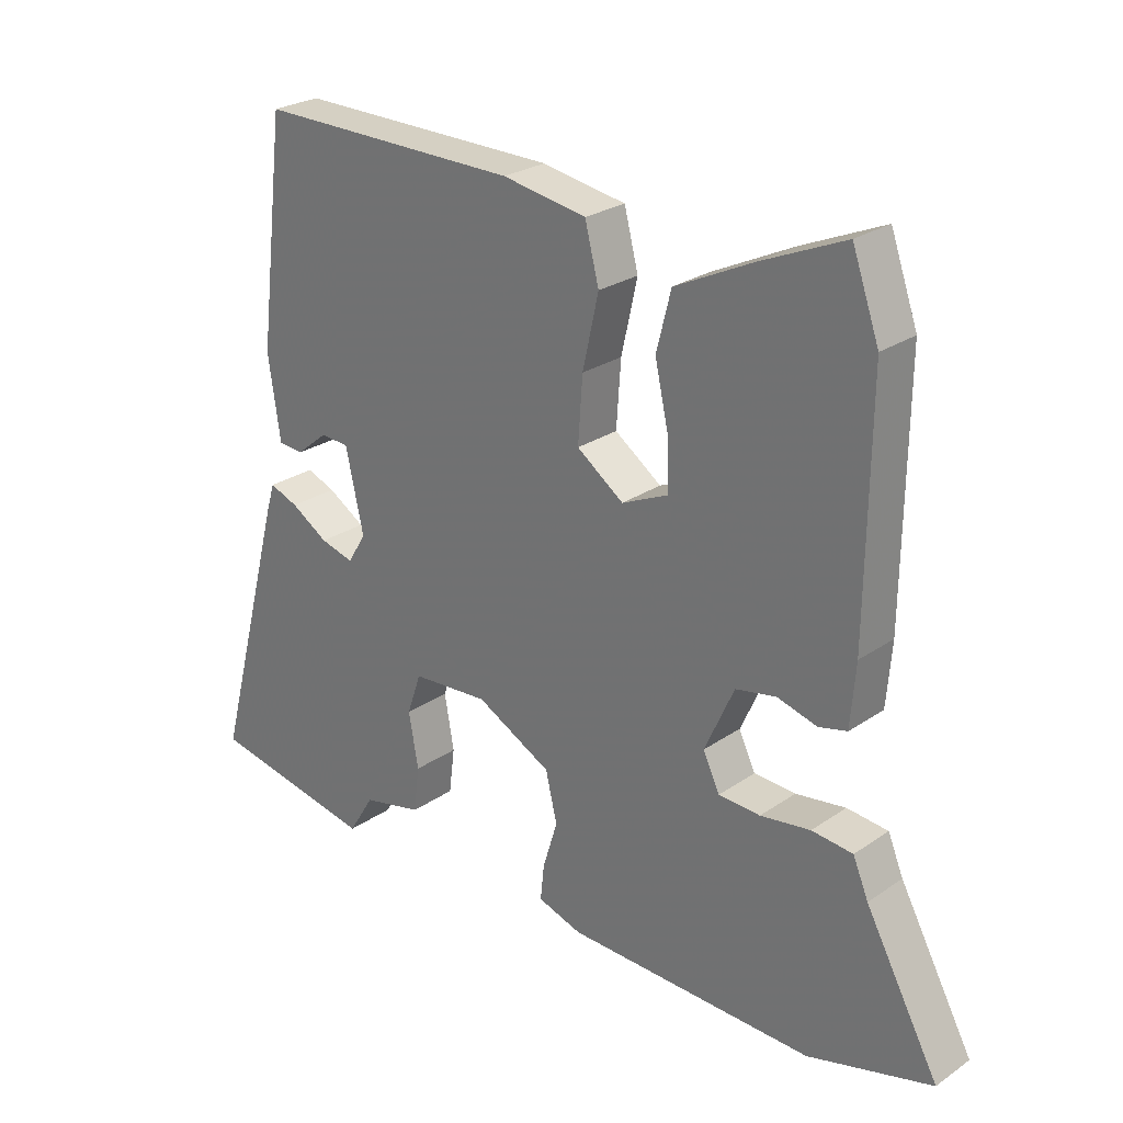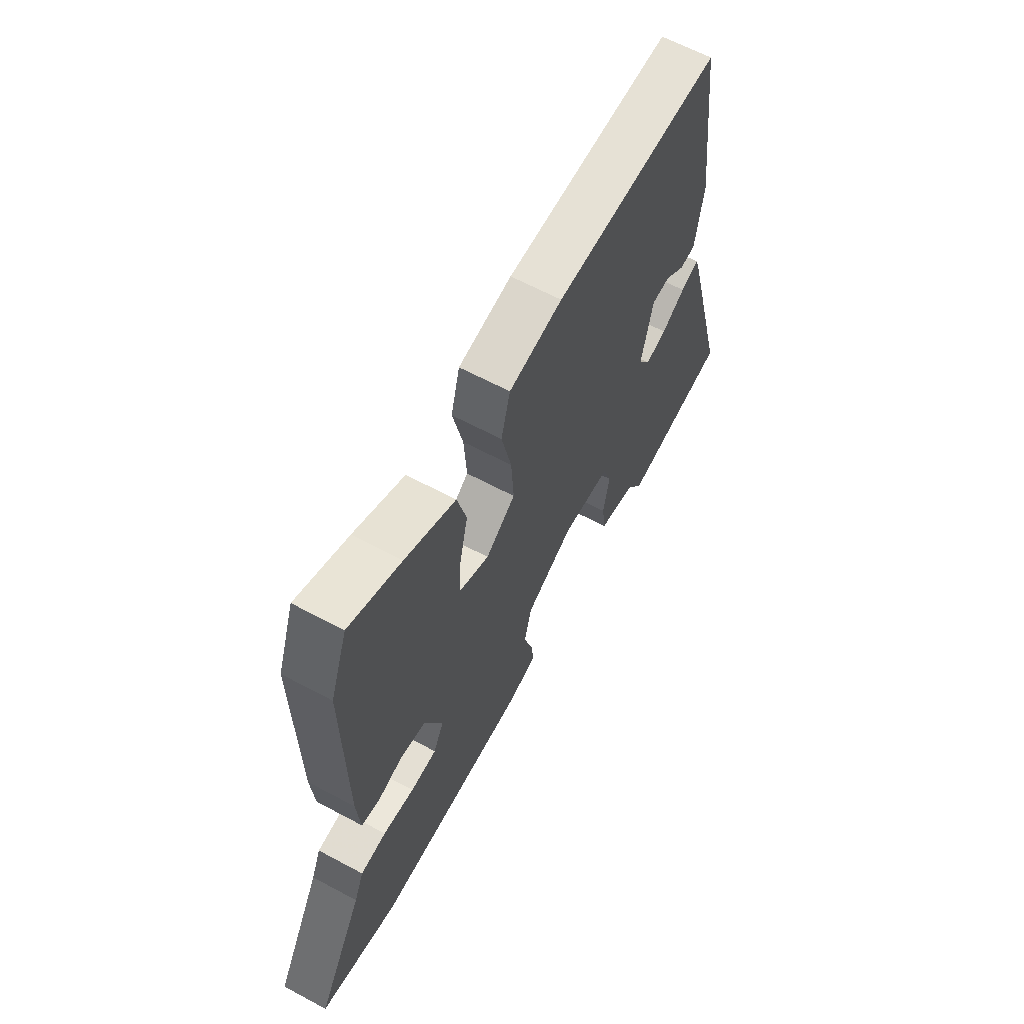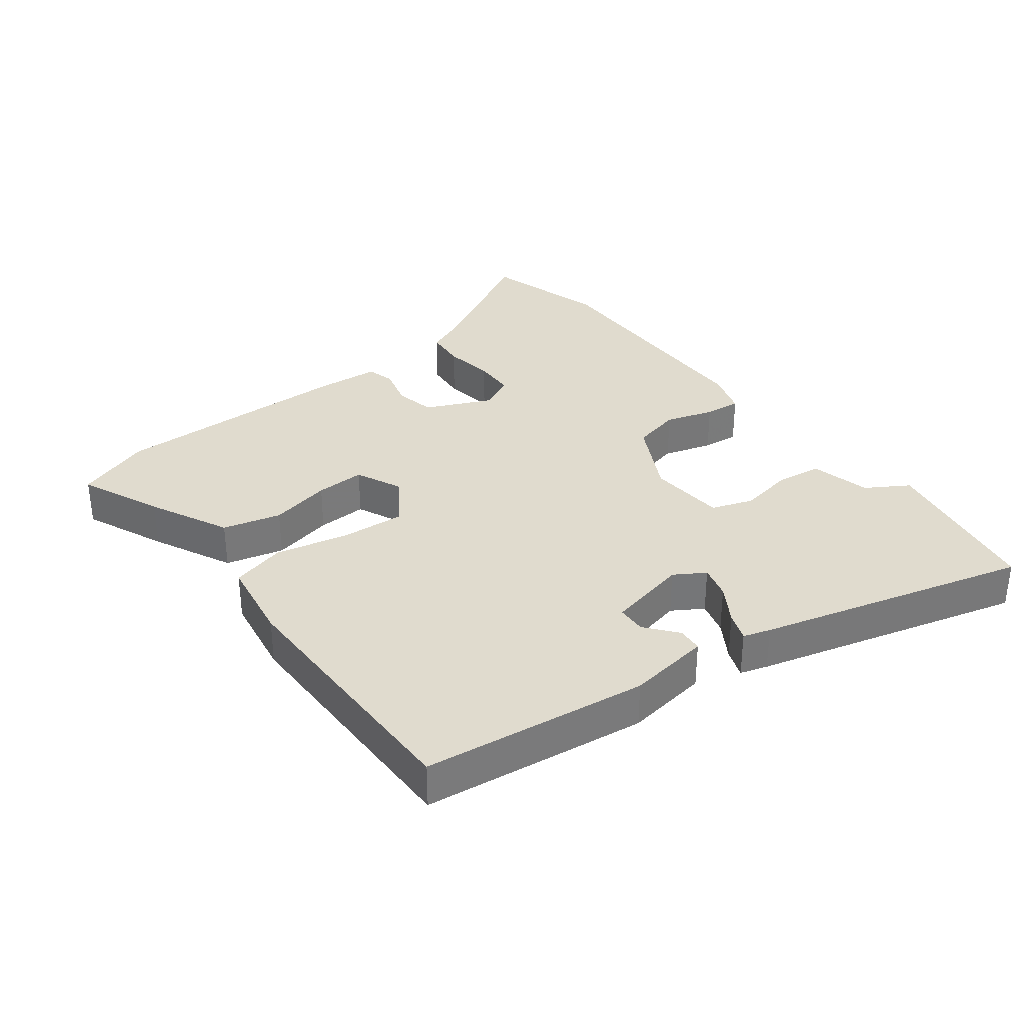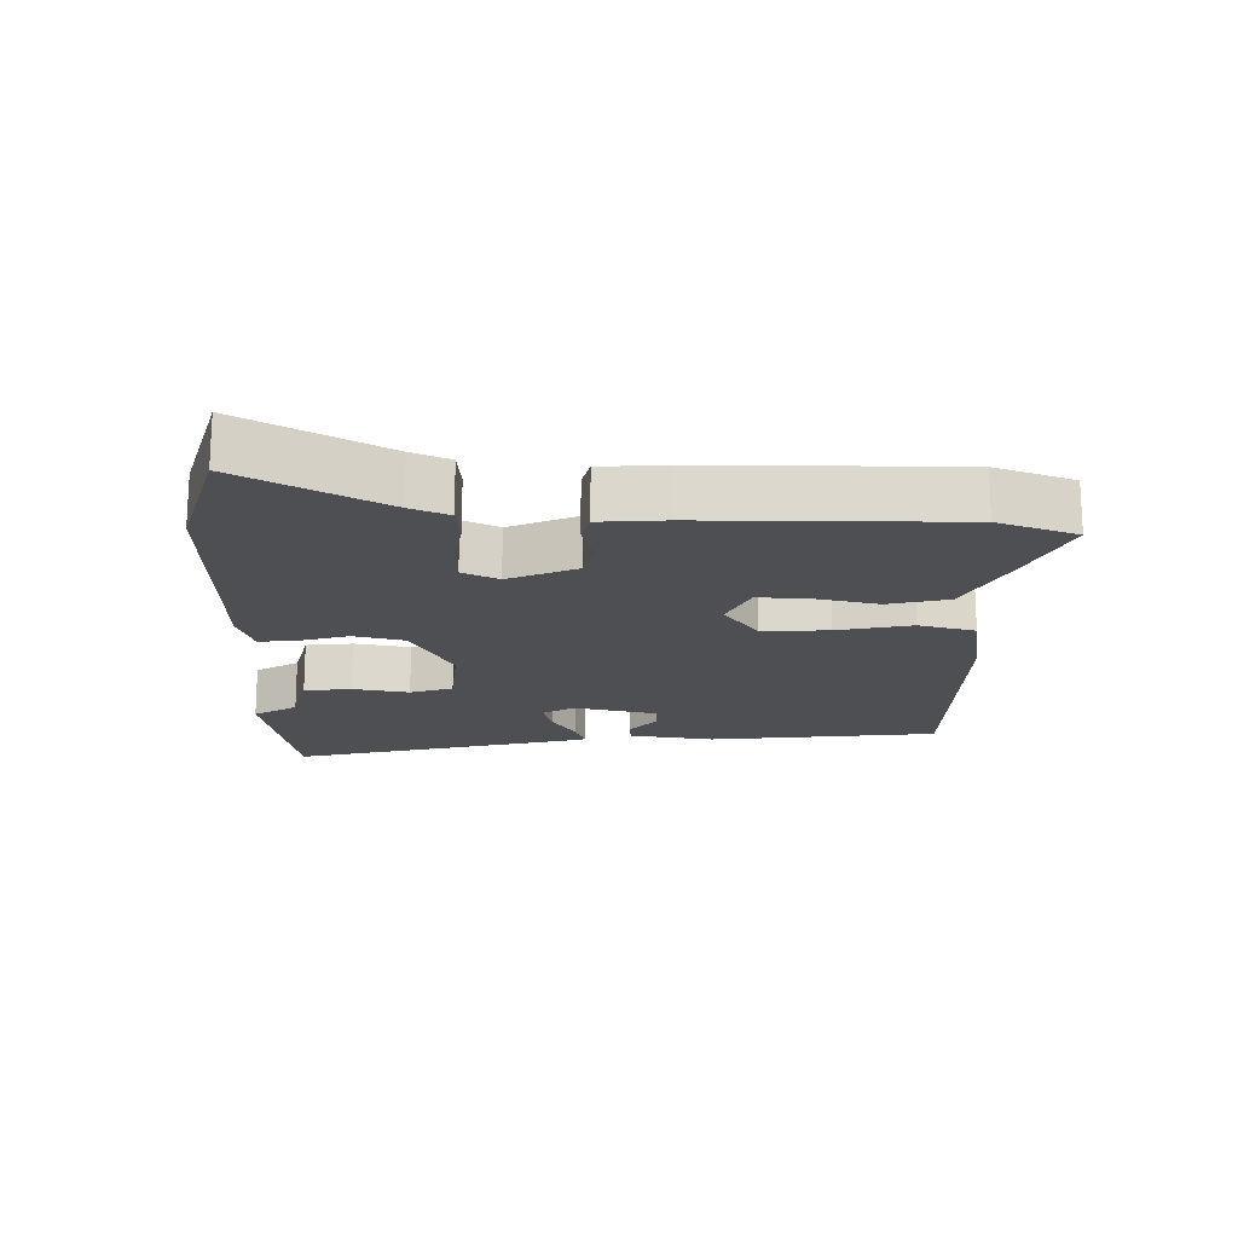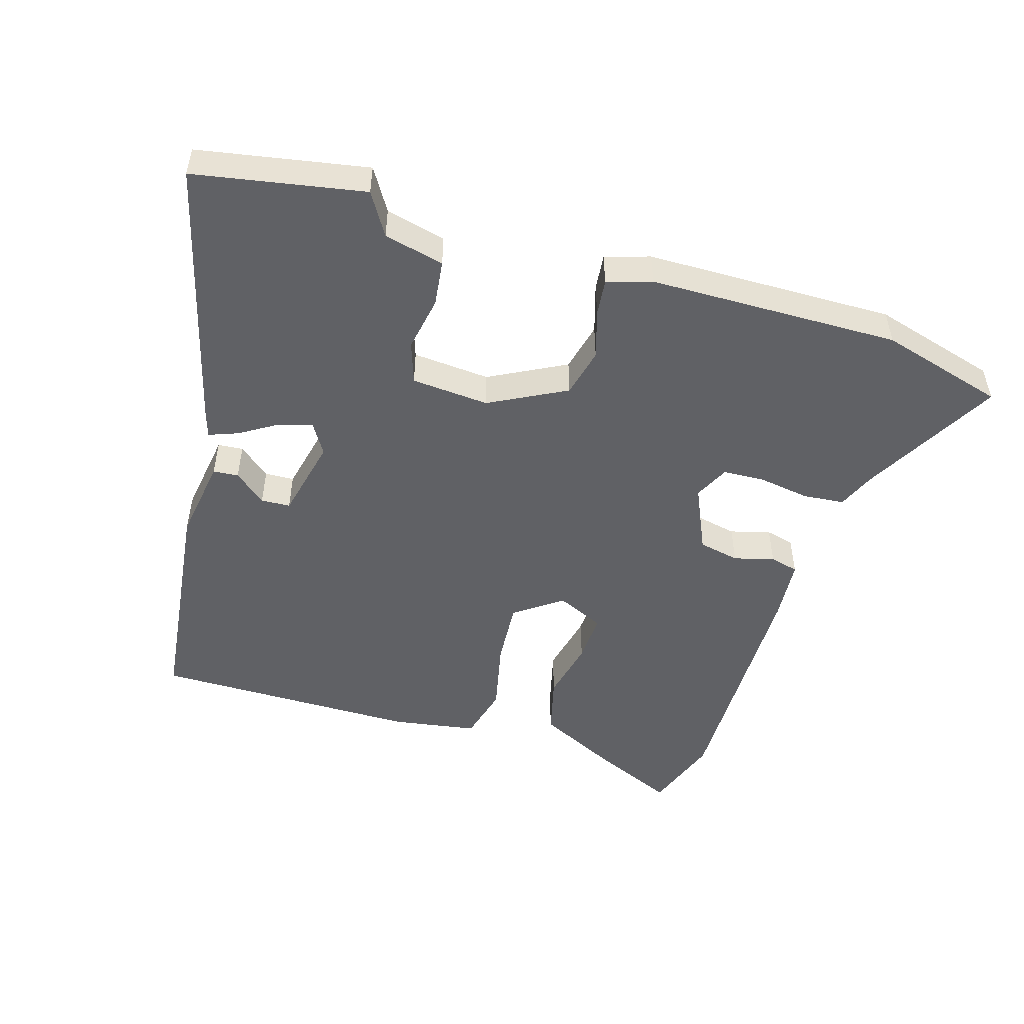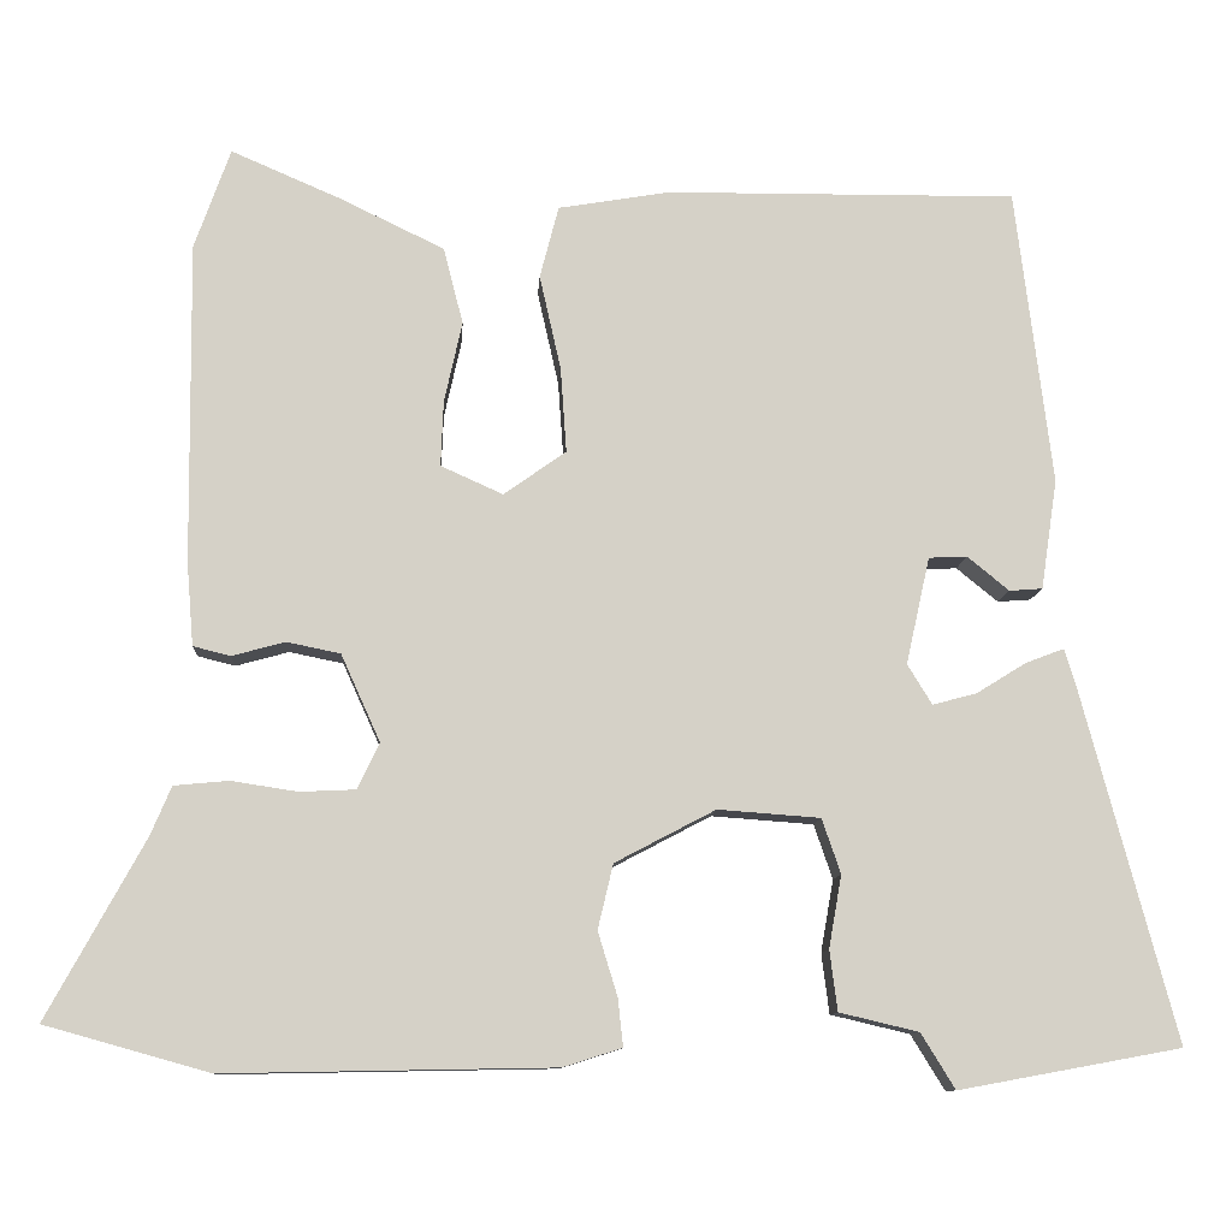
<metadata>
{"format":"obj","ext":"obj","renderer":"f3d","projection":"perspective","resolution":1024,"background":"white","views":[{"elev":25.9,"azim":-137.2,"up":"+Z"},{"elev":63.6,"azim":-61.6,"up":"+Z"},{"elev":33.6,"azim":52.6,"up":"+Y"},{"elev":-17.7,"azim":-91.5,"up":"+Y"},{"elev":-50.2,"azim":163.0,"up":"+Y"},{"elev":-10.3,"azim":-3.4,"up":"+Z"}]}
</metadata>
<code>
v -0.471 0.07 -0.508
v -0.664 0.07 -0.454
v -0.549 0.07 -0.244
v -0.525 0.07 -0.187
v -0.461 0.07 -0.181
v -0.383 0.07 -0.193
v -0.318 0.07 -0.19
v -0.292 0.07 -0.136
v -0.338 0.07 -0.034
v -0.401 0.07 -0.021
v -0.463 0.07 -0.038
v -0.507 0.07 -0.027
v -0.515 0.07 0.07
v -0.519 0.07 0.447
v -0.477 0.07 0.565
v -0.35 0.07 0.51
v -0.226 0.07 0.45
v -0.203 0.07 0.36
v -0.224 0.07 0.265
v -0.227 0.07 0.188
v -0.154 0.07 0.155
v -0.081 0.07 0.207
v -0.088 0.07 0.307
v -0.113 0.07 0.418
v -0.091 0.07 0.503
v 0.04 0.07 0.525
v 0.451 0.07 0.528
v 0.494 0.07 0.18
v 0.475 0.07 0.051
v 0.436 0.07 0.048
v 0.387 0.07 0.088
v 0.342 0.07 0.086
v 0.314 0.07 -0.04
v 0.343 0.07 -0.087
v 0.395 0.07 -0.073
v 0.453 0.07 -0.037
v 0.498 0.07 -0.02
v 0.511 0.07 -0.062
v 0.622 0.07 -0.478
v 0.361 0.07 -0.526
v 0.321 0.07 -0.461
v 0.228 0.07 -0.439
v 0.219 0.07 -0.368
v 0.234 0.07 -0.283
v 0.212 0.07 -0.219
v 0.092 0.07 -0.21
v -0.026 0.07 -0.272
v -0.044 0.07 -0.348
v -0.021 0.07 -0.423
v -0.015 0.07 -0.479
v -0.084 0.07 -0.501
v -0.471 0 -0.508
v -0.664 0 -0.454
v -0.549 0 -0.244
v -0.525 0 -0.187
v -0.461 0 -0.181
v -0.383 0 -0.193
v -0.318 0 -0.19
v -0.292 0 -0.136
v -0.338 0 -0.034
v -0.401 0 -0.021
v -0.463 0 -0.038
v -0.507 0 -0.027
v -0.515 0 0.07
v -0.519 0 0.447
v -0.477 0 0.565
v -0.35 0 0.51
v -0.226 0 0.45
v -0.203 0 0.36
v -0.224 0 0.265
v -0.227 0 0.188
v -0.154 0 0.155
v -0.081 0 0.207
v -0.088 0 0.307
v -0.113 0 0.418
v -0.091 0 0.503
v 0.04 0 0.525
v 0.451 0 0.528
v 0.494 0 0.18
v 0.475 0 0.051
v 0.436 0 0.048
v 0.387 0 0.088
v 0.342 0 0.086
v 0.314 0 -0.04
v 0.343 0 -0.087
v 0.395 0 -0.073
v 0.453 0 -0.037
v 0.498 0 -0.02
v 0.511 0 -0.062
v 0.622 0 -0.478
v 0.361 0 -0.526
v 0.321 0 -0.461
v 0.228 0 -0.439
v 0.219 0 -0.368
v 0.234 0 -0.283
v 0.212 0 -0.219
v 0.092 0 -0.21
v -0.026 0 -0.272
v -0.044 0 -0.348
v -0.021 0 -0.423
v -0.015 0 -0.479
v -0.084 0 -0.501
f 1 2 3
f 51 1 3
f 50 51 3
f 49 50 3
f 48 49 3
f 4 5 6
f 3 4 6
f 48 3 6
f 47 48 6
f 46 47 6 7
f 41 42 43 44
f 41 44 45
f 40 41 45
f 39 40 45
f 38 39 45
f 37 38 45
f 36 37 45
f 35 36 45
f 34 35 45 46
f 29 30 31
f 28 29 31
f 27 28 31
f 26 27 31
f 25 26 31
f 25 31 32
f 24 25 32
f 23 24 32
f 22 23 32 33
f 17 18 19
f 16 17 19
f 15 16 19
f 14 15 19
f 13 14 19
f 12 13 19
f 11 12 19
f 10 11 19
f 9 10 19 20
f 8 9 20 21
f 46 7 8
f 33 34 46
f 22 33 46
f 21 22 46
f 8 21 46
f 54 53 52
f 54 52 102
f 54 102 101
f 54 101 100
f 54 100 99
f 57 56 55
f 57 55 54
f 57 54 99
f 57 99 98
f 58 57 98 97
f 95 94 93 92
f 96 95 92
f 96 92 91
f 96 91 90
f 96 90 89
f 96 89 88
f 96 88 87
f 96 87 86
f 97 96 86 85
f 82 81 80
f 82 80 79
f 82 79 78
f 82 78 77
f 82 77 76
f 83 82 76
f 83 76 75
f 83 75 74
f 84 83 74 73
f 70 69 68
f 70 68 67
f 70 67 66
f 70 66 65
f 70 65 64
f 70 64 63
f 70 63 62
f 70 62 61
f 71 70 61 60
f 72 71 60 59
f 59 58 97
f 97 85 84
f 97 84 73
f 97 73 72
f 97 72 59
f 1 52 53 2
f 2 53 54 3
f 3 54 55 4
f 4 55 56 5
f 5 56 57 6
f 6 57 58 7
f 7 58 59 8
f 8 59 60 9
f 9 60 61 10
f 10 61 62 11
f 11 62 63 12
f 12 63 64 13
f 13 64 65 14
f 14 65 66 15
f 15 66 67 16
f 16 67 68 17
f 17 68 69 18
f 18 69 70 19
f 19 70 71 20
f 20 71 72 21
f 21 72 73 22
f 22 73 74 23
f 23 74 75 24
f 24 75 76 25
f 25 76 77 26
f 26 77 78 27
f 27 78 79 28
f 28 79 80 29
f 29 80 81 30
f 30 81 82 31
f 31 82 83 32
f 32 83 84 33
f 33 84 85 34
f 34 85 86 35
f 35 86 87 36
f 36 87 88 37
f 37 88 89 38
f 38 89 90 39
f 39 90 91 40
f 40 91 92 41
f 41 92 93 42
f 42 93 94 43
f 43 94 95 44
f 44 95 96 45
f 45 96 97 46
f 46 97 98 47
f 47 98 99 48
f 48 99 100 49
f 49 100 101 50
f 50 101 102 51
f 51 102 52 1

</code>
